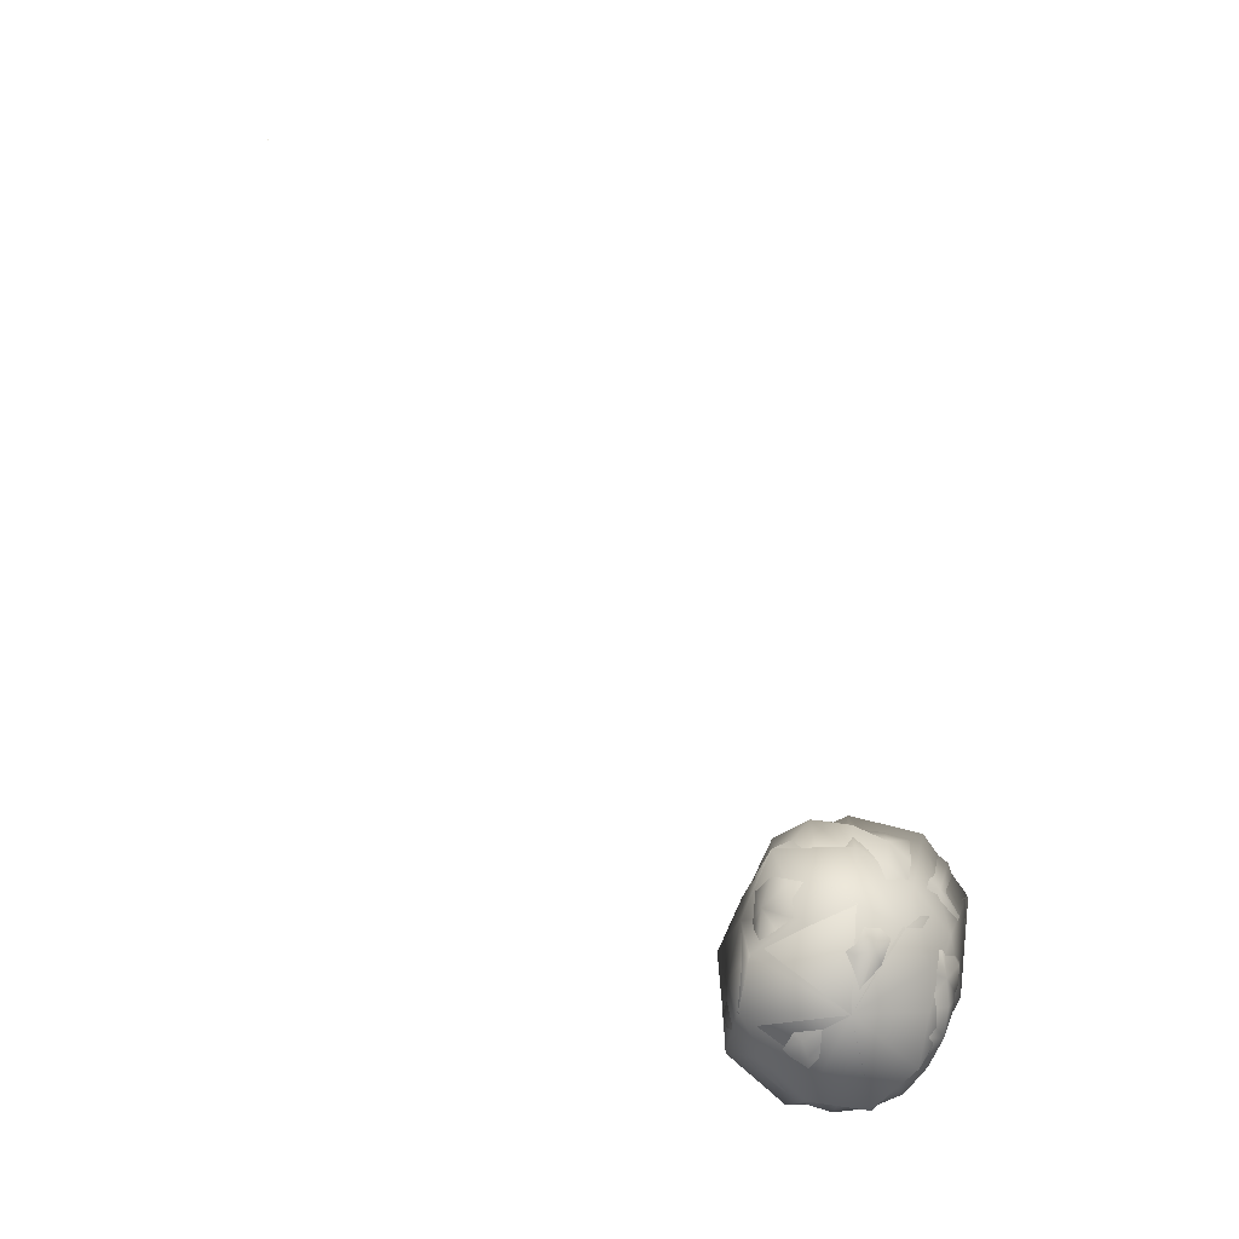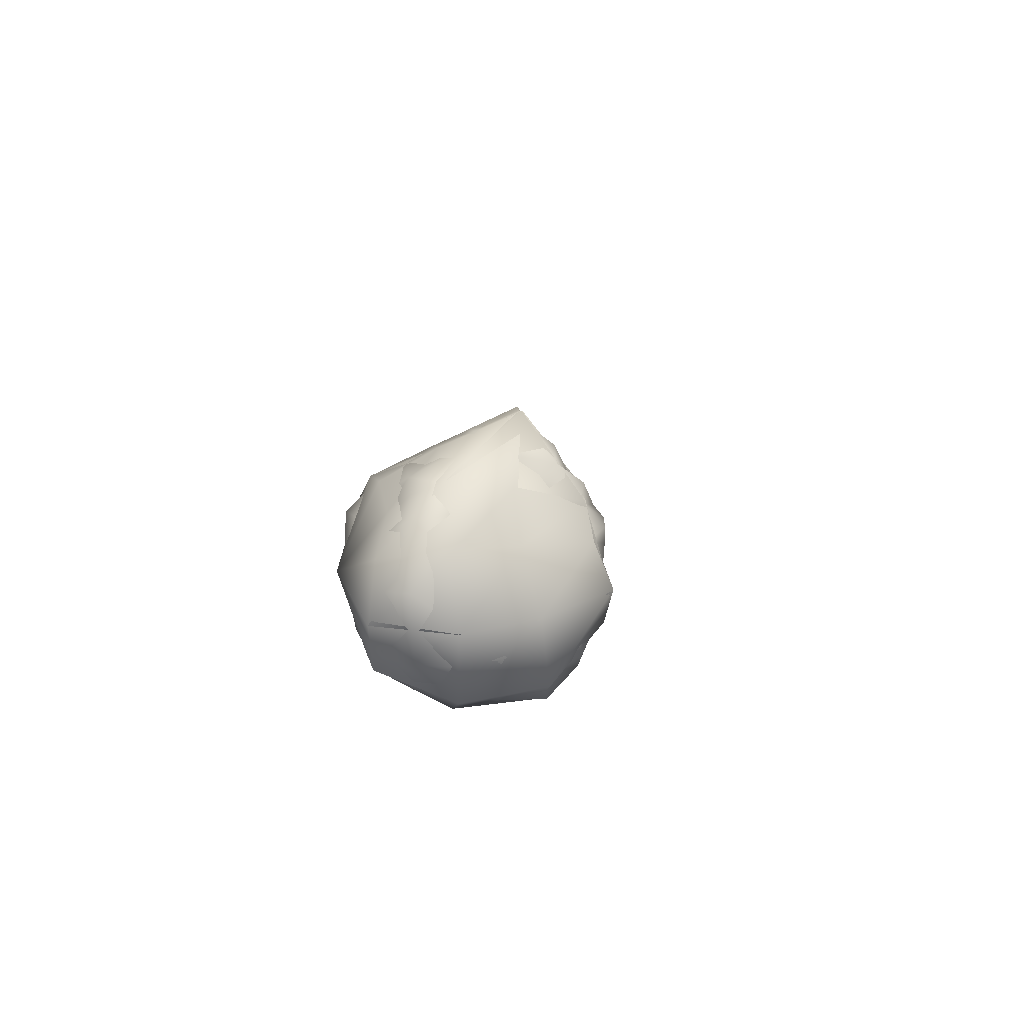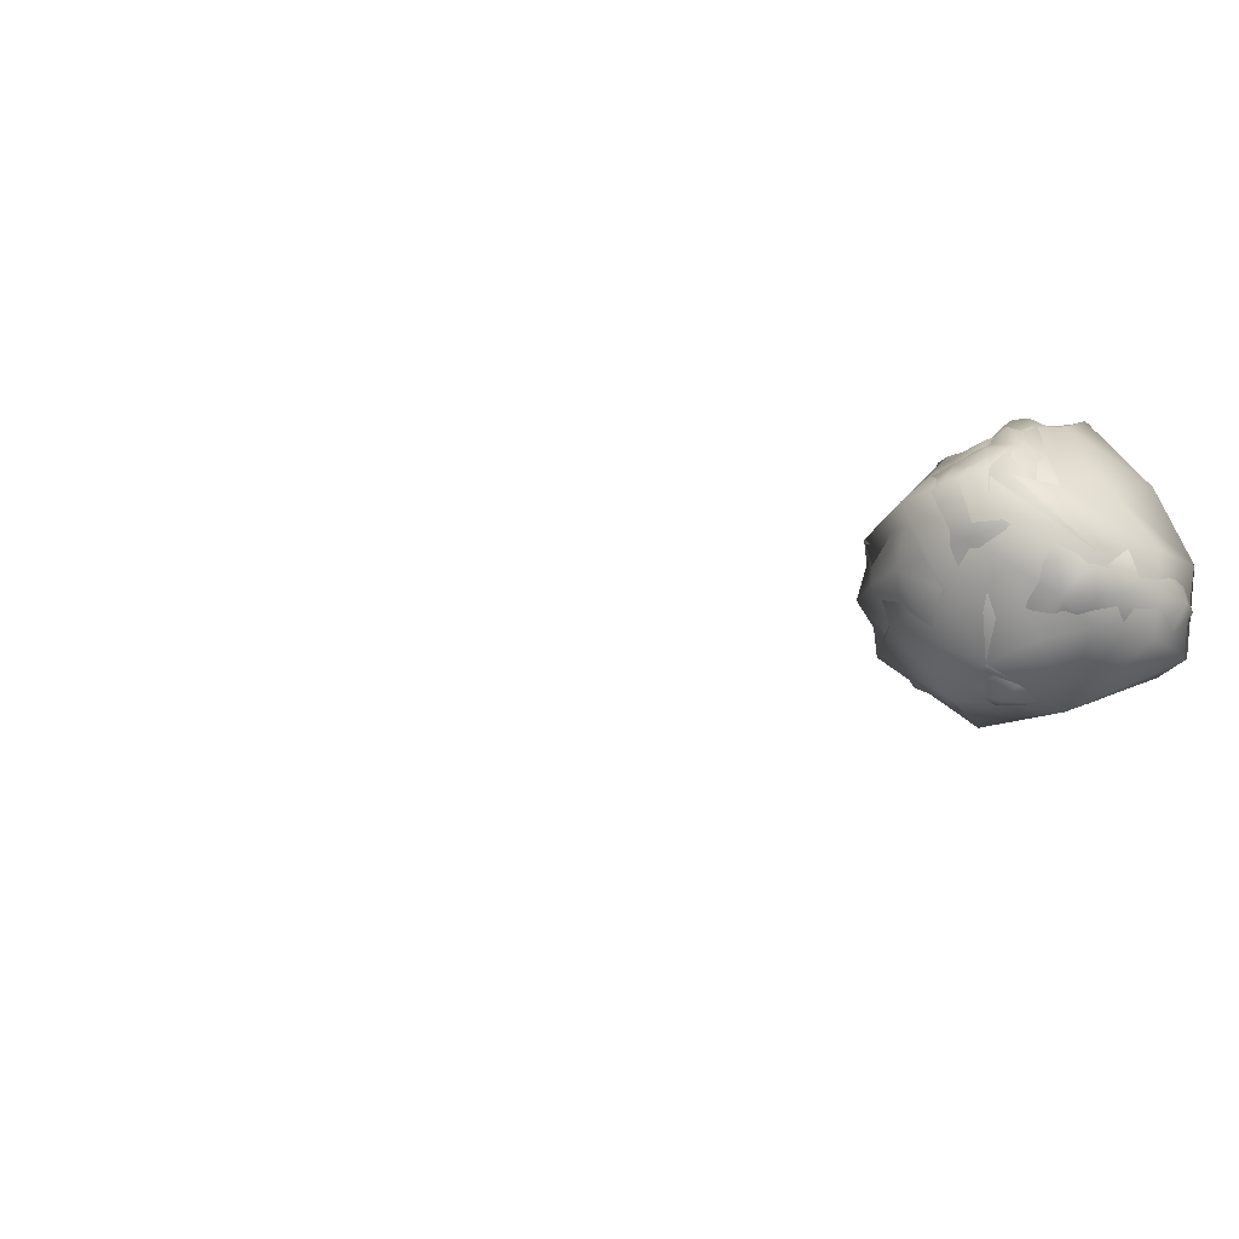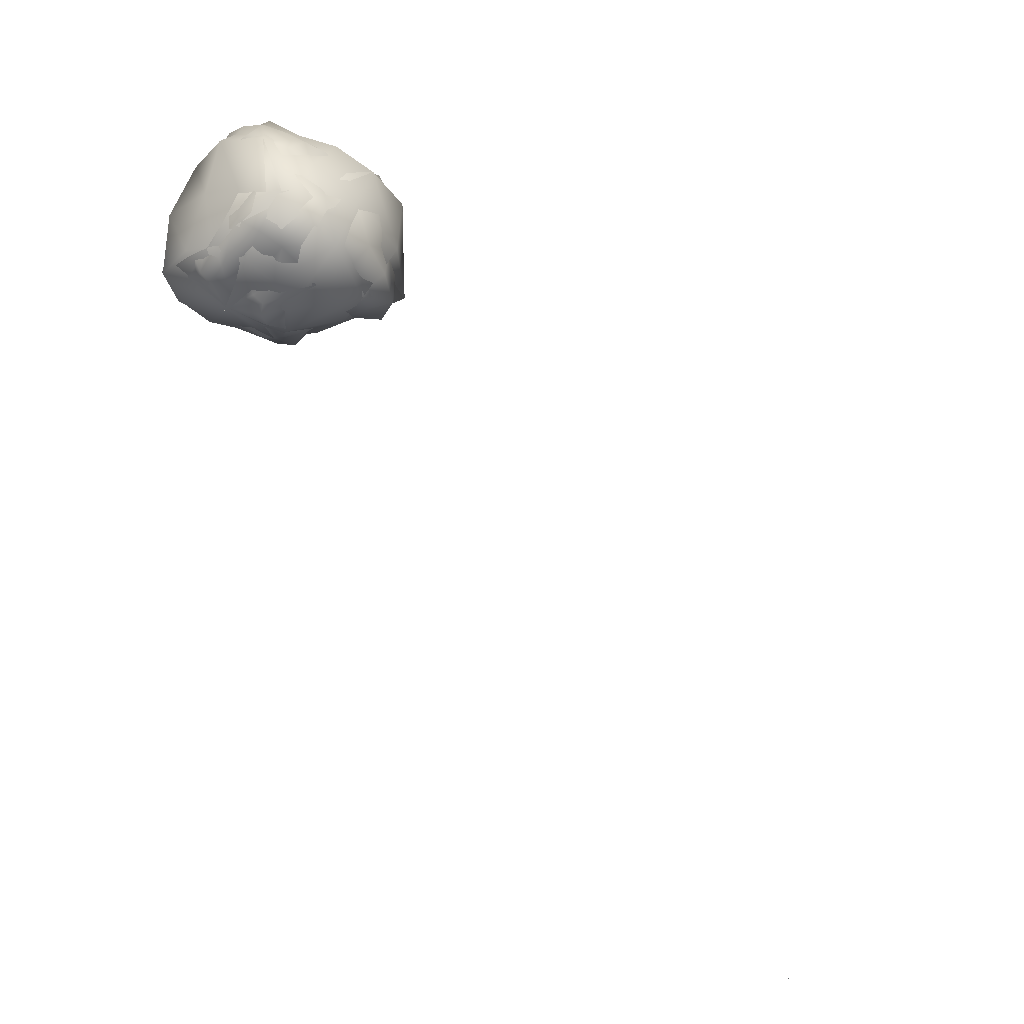
<metadata>
{"format":"obj","ext":"obj","renderer":"f3d","projection":"perspective","resolution":1024,"background":"white","views":[{"elev":-75.3,"azim":-86.1,"up":"+Y"},{"elev":35.4,"azim":81.3,"up":"+Z"},{"elev":72.8,"azim":-12.1,"up":"+Z"},{"elev":53.6,"azim":-151.6,"up":"+Z"}]}
</metadata>
<code>
v  0 31.42 0
v  0 26.2 -8.696
v  -2.897 26.54 -9.867
v  -4.989 27.65 -7.764
v  0 24.22 -15.41
v  -4.586 24.92 -15.62
v  -8.696 25.16 -13.53
v  -8.047 27.43 -6.973
v  -8.737 28.68 -3.99
v  -12.67 25.61 -10.98
v  -14.79 25.4 -6.756
v  -11.76 30.43 -1.691
v  -10.1 30.32 1.453
v  -15.79 24.47 -2.271
v  -15.95 25.19 2.293
v  -10.34 29.19 4.723
v  -7.319 28.9 6.342
v  -15.41 25.86 7.038
v  -12.23 25.28 10.59
v  -5.805 27.65 9.033
v  -2.724 28.86 9.278
v  -8.821 24.98 13.73
v  -4.761 26.29 16.21
v  0 30.47 11.9
v  3.079 32.29 10.49
v  0 28.02 18.47
v  4.779 26.38 16.27
v  6.725 31.8 10.46
v  8.072 31.61 6.994
v  8.898 25.18 13.85
v  12.92 26.57 11.2
v  10.95 30.82 5.001
v  10.12 30.36 1.455
v  16.31 27.25 7.447
v  18.9 29.35 2.718
v  11.55 29.92 -1.661
v  8.833 28.97 -4.034
v  19.41 29.63 -2.791
v  16.89 28.62 -7.715
v  8.261 28.12 -7.159
v  4.968 27.54 -7.73
v  13.8 27.72 -11.96
v  8.963 25.84 -13.95
v  2.868 26.29 -9.769
v  4.45 24.24 -15.16
v  0 20.23 -22.7
v  -6.477 20.49 -22.06
v  0 12.65 -26.81
v  -6.862 11.58 -23.37
v  -13.06 11.48 -20.32
v  -12.48 20.54 -19.42
v  -15.78 18.77 -13.67
v  -18.15 11.43 -15.73
v  -22.81 11.89 -10.42
v  -17.88 17.77 -8.164
v  -20.46 18.61 -2.942
v  -28.77 13.65 -4.137
v  -30.33 14.33 4.36
v  -22.27 20.07 3.201
v  -21.6 21.1 9.866
v  -28.12 14.46 12.84
v  -24.69 15.22 21.39
v  -18.36 21.53 15.91
v  -13.26 21.74 20.64
v  -18.22 15.68 28.34
v  -9.056 15 30.84
v  -7.181 22.49 24.46
v  0 21.65 24.43
v  0 12.81 27.14
v  6.328 10.74 21.55
v  5.869 18.72 19.99
v  10.39 17.43 16.17
v  11.14 9.939 17.34
v  16.97 10.74 14.7
v  15.22 18.16 13.19
v  20.07 19.74 9.166
v  21.7 11.36 9.908
v  27.06 12.89 3.891
v  23.42 21.01 3.367
v  25.11 22.41 -3.61
v  29.28 13.88 -4.21
v  28.1 14.45 -12.83
v  24.61 23.76 -11.24
v  20.37 23.69 -17.65
v  25.52 15.71 -22.11
v  16.8 14.53 -26.15
v  14 22.82 -21.79
v  6.565 20.74 -22.36
v  8.135 13.57 -27.71
v  0 3.739 -24.87
v  -6.884 3.682 -23.44
v  0 -3.797 -25.29
v  -6.388 -3.439 -21.75
v  -13.63 -3.785 -21.2
v  -13.76 3.819 -21.41
v  -22.07 4.341 -19.12
v  -22.26 -4.377 -19.29
v  -29.89 -4.845 -13.65
v  -31.18 5.041 -14.24
v  -35.31 5.236 -5.077
v  -30.41 -4.551 -4.372
v  -29.04 -4.357 4.175
v  -33.32 4.955 4.79
v  -28.82 4.684 13.16
v  -26.44 -4.323 12.08
v  -20.14 -3.986 17.46
v  -22.34 4.388 19.36
v  -15.98 4.39 24.87
v  -12.91 -3.604 20.08
v  -7.182 -3.825 24.46
v  -8.538 4.491 29.08
v  0 4.255 28.58
v  0 -4.138 27.73
v  7.96 -4.207 27.11
v  6.992 3.732 23.81
v  12.59 3.523 19.59
v  15.37 -4.234 23.91
v  20.99 -4.141 18.19
v  18.13 3.617 15.71
v  24.11 3.968 11.01
v  25.52 -4.182 11.65
v  29.84 -4.469 4.29
v  29.02 4.354 4.172
v  31.17 4.657 -4.481
v  32.49 -4.842 -4.671
v  30.96 -5.008 -14.14
v  30.82 4.986 -14.08
v  24.98 4.873 -21.65
v  24.21 -4.733 -20.98
v  17.2 -4.701 -26.77
v  18.02 4.91 -28.05
v  7.744 4.104 -26.37
v  8.421 -4.436 -28.68
v  0 -11.54 -24.27
v  -6.565 -11.1 -22.36
v  0 -21.36 -22.86
v  -6.564 -21.19 -22.36
v  -12.85 -22.25 -20
v  -13.58 -11.93 -21.13
v  -21.22 -13.33 -18.38
v  -17.13 -20.56 -14.85
v  -19.65 -20.11 -8.972
v  -26.77 -13.95 -12.23
v  -27.23 -13.07 -3.915
v  -21.37 -19.49 -3.073
v  -21.16 -19.89 3.042
v  -25.4 -12.19 3.652
v  -22.12 -11.57 10.1
v  -19.06 -18.84 8.703
v  -14.73 -18.03 12.77
v  -17.27 -10.88 14.97
v  -11.21 -9.894 17.44
v  -10.39 -17.11 16.17
v  -5.006 -16.33 17.05
v  -6.712 -11.33 22.86
v  0 -11.38 23.91
v  0 -15.27 17.37
v  5.111 -16.7 17.41
v  7.045 -11.88 23.99
v  14.45 -12.7 22.48
v  11.12 -18.47 17.31
v  16.08 -19.79 13.93
v  21.22 -13.32 18.39
v  27.2 -14.19 12.42
v  21.39 -21.41 9.77
v  23.45 -22.17 3.371
v  30.16 -14.43 4.336
v  30.59 -14.66 -4.398
v  24.47 -22.62 -3.519
v  21.28 -21.88 -9.718
v  27.42 -14.29 -12.52
v  21.61 -13.58 -18.73
v  17.21 -20.67 -14.92
v  11.97 -20.64 -18.62
v  15.44 -13.54 -24.02
v  7.949 -13.4 -27.07
v  6.428 -20.71 -21.89
v  0 -26.89 0
v  -6.808 -23.92 -10.59
v  -4.19 -23.85 -14.27
v  0 -23.36 -12.31
v  -10.98 -22.9 -5.013
v  -10.7 -22.59 -9.27
v  -12.93 -24.84 1.86
v  -14.32 -23.13 -2.058
v  -9.09 -22.82 7.877
v  -14.02 -24.8 6.403
v  -2.883 -19.33 9.818
v  -6.93 -20.23 10.78
v  2.97 -19.93 10.11
v  0 -18.25 11.69
v  9.019 -22.64 7.815
v  7.071 -20.69 11
v  12.88 -24.74 1.852
v  13.72 -24.23 6.268
v  11.97 -25.03 -5.468
v  15.3 -24.87 -2.199
v  7.183 -25.27 -11.18
v  11.64 -24.79 -10.09
v  4.144 -23.56 -14.11
v  0 31.64 0
v  0 24.05 -15.46
v  -8.752 25.2 -13.62
v  -15.07 25.79 -6.882
v  -16.41 25.81 2.359
v  -12.68 26.13 10.99
v  -4.879 26.97 16.62
v  4.988 27.57 16.99
v  13.59 28 11.77
v  19.96 31.42 2.869
v  17.53 30.02 -8.004
v  9.318 26.84 -14.5
v  -14.13 11.94 -21.99
v  0 13.12 -28.71
v  -24.15 12.12 -11.03
v  -32.26 14.9 4.639
v  -26.03 15.75 22.55
v  -9.595 15.58 32.68
v  6.831 11.07 23.26
v  18.16 10.97 15.73
v  29.54 13.64 4.247
v  30.82 15.5 -14.08
v  18.13 15.33 -28.21
v  -14.81 -3.938 -23.05
v  0 -3.875 -26.96
v  -32.5 -5.144 -14.84
v  -31.46 -4.572 4.523
v  -20.61 -3.92 17.86
v  -7.64 -3.898 26.02
v  8.156 -4.163 27.78
v  22.83 -4.345 19.78
v  33.13 -4.817 4.763
v  32.64 -5.167 -14.91
v  18.32 -4.878 -28.51
v  -14 -23.04 -21.78
v  0 -22.5 -25.36
v  -21.12 -20.34 -9.647
v  -23.51 -20.87 3.38
v  -16.24 -18.59 14.07
v  -5.753 -17.51 19.59
v  5.58 -16.89 19
v  17.95 -20.87 15.56
v  26.27 -23.69 3.777
v  23.4 -22.86 -10.68
v  12.84 -20.86 -19.97
v  0 -28.41 0
v  17.94 15.12 -28.43
v  -8.867 25.13 -13.65
v  -32.3 14.72 4.887
v  -14.13 11.94 -21.99
v  -14.82 -3.947 -23.04
v  -32.47 -5.079 -14.92
v  0.3077 -22.39 -25.45
v  -13.76 -22.92 -22.06
v  -23.58 -20.81 3.218
v  26.33 -23.55 4.197
v  -16.23 -18.6 14.09
v  5.332 27.36 17.19
v  20.65 30.96 2.379
v  33.13 -4.772 4.822
v  -9.339 15.35 32.85
v  8.151 -4.159 27.78
v  -197.1 76.97 -126.6
v  -197.1 76.97 -126.6
v  -197.1 76.97 -126.6
v  -197.1 76.97 -126.6
v  -197.2 76.88 -126.5
v  -197.2 76.88 -126.7
v  -197 76.87 -126.5
v  -197 76.87 -126.7
v  -197.1 76.77 -126.6
v  0.001 32.49 0.01
v  0.001 32.49 -0.01
v  -0.019 32.49 0.01
v  -0.019 32.49 -0.01
v  0.6535 -0.0414 0.1
v  0.6535 -0.0414 -0.1
v  0.8534 -0.0367 0.1
v  0.8534 -0.0367 -0.1
v  0.7558 -0.139 0
v  -0.0037 32.69 0.01
v  -0.0037 32.69 -0.01
v  -0.0237 32.69 0.01
v  -0.0237 32.69 -0.01
v  -0.1113 32.59 0.1
v  -0.1113 32.59 -0.1
v  0.0886 32.59 0.1
v  0.0886 32.59 -0.1
v  -0.009 32.49 0
g stone
f 1 2 3
f 3 4 1
f 5 6 3
f 3 2 5
f 7 4 3
f 3 6 7
f 1 4 8
f 8 9 1
f 7 10 8
f 8 4 7
f 11 9 8
f 8 10 11
f 1 9 12
f 12 13 1
f 11 14 12
f 12 9 11
f 15 13 12
f 12 14 15
f 1 13 16
f 16 17 1
f 15 18 16
f 16 13 15
f 19 17 16
f 16 18 19
f 1 17 20
f 20 21 1
f 19 22 20
f 20 17 19
f 23 21 20
f 20 22 23
f 1 21 24
f 24 25 1
f 23 26 24
f 24 21 23
f 27 25 24
f 24 26 27
f 1 25 28
f 28 29 1
f 27 30 28
f 28 25 27
f 31 29 28
f 28 30 31
f 1 29 32
f 32 33 1
f 31 34 32
f 32 29 31
f 35 33 32
f 32 34 35
f 1 33 36
f 36 37 1
f 35 38 36
f 36 33 35
f 39 37 36
f 36 38 39
f 1 37 40
f 40 41 1
f 39 42 40
f 40 37 39
f 43 41 40
f 40 42 43
f 1 41 44
f 44 2 1
f 43 45 44
f 44 41 43
f 5 2 44
f 44 45 5
f 5 46 47
f 47 6 5
f 48 49 47
f 47 46 48
f 50 51 47
f 47 49 50
f 7 6 47
f 47 51 7
f 7 51 52
f 52 10 7
f 50 53 52
f 52 51 50
f 54 55 52
f 52 53 54
f 11 10 52
f 52 55 11
f 11 55 56
f 56 14 11
f 54 57 56
f 56 55 54
f 58 59 56
f 56 57 58
f 15 14 56
f 56 59 15
f 15 59 60
f 60 18 15
f 58 61 60
f 60 59 58
f 62 63 60
f 60 61 62
f 19 18 60
f 60 63 19
f 19 63 64
f 64 22 19
f 62 65 64
f 64 63 62
f 66 67 64
f 64 65 66
f 23 22 64
f 64 67 23
f 23 67 68
f 68 26 23
f 66 69 68
f 68 67 66
f 70 71 68
f 68 69 70
f 27 26 68
f 68 71 27
f 27 71 72
f 72 30 27
f 70 73 72
f 72 71 70
f 74 75 72
f 72 73 74
f 31 30 72
f 72 75 31
f 31 75 76
f 76 34 31
f 74 77 76
f 76 75 74
f 78 79 76
f 76 77 78
f 35 34 76
f 76 79 35
f 35 79 80
f 80 38 35
f 78 81 80
f 80 79 78
f 82 83 80
f 80 81 82
f 39 38 80
f 80 83 39
f 39 83 84
f 84 42 39
f 82 85 84
f 84 83 82
f 86 87 84
f 84 85 86
f 43 42 84
f 84 87 43
f 43 87 88
f 88 45 43
f 86 89 88
f 88 87 86
f 48 46 88
f 88 89 48
f 5 45 88
f 88 46 5
f 48 90 91
f 91 49 48
f 92 93 91
f 91 90 92
f 94 95 91
f 91 93 94
f 50 49 91
f 91 95 50
f 50 95 96
f 96 53 50
f 94 97 96
f 96 95 94
f 98 99 96
f 96 97 98
f 54 53 96
f 96 99 54
f 54 99 100
f 100 57 54
f 98 101 100
f 100 99 98
f 102 103 100
f 100 101 102
f 58 57 100
f 100 103 58
f 58 103 104
f 104 61 58
f 102 105 104
f 104 103 102
f 106 107 104
f 104 105 106
f 62 61 104
f 104 107 62
f 62 107 108
f 108 65 62
f 106 109 108
f 108 107 106
f 110 111 108
f 108 109 110
f 66 65 108
f 108 111 66
f 66 111 112
f 112 69 66
f 110 113 112
f 112 111 110
f 114 115 112
f 112 113 114
f 70 69 112
f 112 115 70
f 70 115 116
f 116 73 70
f 114 117 116
f 116 115 114
f 118 119 116
f 116 117 118
f 74 73 116
f 116 119 74
f 74 119 120
f 120 77 74
f 118 121 120
f 120 119 118
f 122 123 120
f 120 121 122
f 78 77 120
f 120 123 78
f 78 123 124
f 124 81 78
f 122 125 124
f 124 123 122
f 126 127 124
f 124 125 126
f 82 81 124
f 124 127 82
f 82 127 128
f 128 85 82
f 126 129 128
f 128 127 126
f 130 131 128
f 128 129 130
f 86 85 128
f 128 131 86
f 86 131 132
f 132 89 86
f 130 133 132
f 132 131 130
f 92 90 132
f 132 133 92
f 48 89 132
f 132 90 48
f 92 134 135
f 135 93 92
f 136 137 135
f 135 134 136
f 138 139 135
f 135 137 138
f 94 93 135
f 135 139 94
f 94 139 140
f 140 97 94
f 138 141 140
f 140 139 138
f 142 143 140
f 140 141 142
f 98 97 140
f 140 143 98
f 98 143 144
f 144 101 98
f 142 145 144
f 144 143 142
f 146 147 144
f 144 145 146
f 102 101 144
f 144 147 102
f 102 147 148
f 148 105 102
f 146 149 148
f 148 147 146
f 150 151 148
f 148 149 150
f 106 105 148
f 148 151 106
f 106 151 152
f 152 109 106
f 150 153 152
f 152 151 150
f 154 155 152
f 152 153 154
f 110 109 152
f 152 155 110
f 110 155 156
f 156 113 110
f 154 157 156
f 156 155 154
f 158 159 156
f 156 157 158
f 114 113 156
f 156 159 114
f 114 159 160
f 160 117 114
f 158 161 160
f 160 159 158
f 162 163 160
f 160 161 162
f 118 117 160
f 160 163 118
f 118 163 164
f 164 121 118
f 162 165 164
f 164 163 162
f 166 167 164
f 164 165 166
f 122 121 164
f 164 167 122
f 122 167 168
f 168 125 122
f 166 169 168
f 168 167 166
f 170 171 168
f 168 169 170
f 126 125 168
f 168 171 126
f 126 171 172
f 172 129 126
f 170 173 172
f 172 171 170
f 174 175 172
f 172 173 174
f 130 129 172
f 172 175 130
f 130 175 176
f 176 133 130
f 174 177 176
f 176 175 174
f 136 134 176
f 176 177 136
f 92 133 176
f 176 134 92
f 178 179 180
f 180 181 178
f 138 137 180
f 180 179 138
f 136 181 180
f 180 137 136
f 178 182 183
f 183 179 178
f 142 141 183
f 183 182 142
f 138 179 183
f 183 141 138
f 178 184 185
f 185 182 178
f 146 145 185
f 185 184 146
f 142 182 185
f 185 145 142
f 178 186 187
f 187 184 178
f 150 149 187
f 187 186 150
f 146 184 187
f 187 149 146
f 178 188 189
f 189 186 178
f 154 153 189
f 189 188 154
f 150 186 189
f 189 153 150
f 178 190 191
f 191 188 178
f 158 157 191
f 191 190 158
f 154 188 191
f 191 157 154
f 178 192 193
f 193 190 178
f 162 161 193
f 193 192 162
f 158 190 193
f 193 161 158
f 178 194 195
f 195 192 178
f 166 165 195
f 195 194 166
f 162 192 195
f 195 165 162
f 178 196 197
f 197 194 178
f 170 169 197
f 197 196 170
f 166 194 197
f 197 169 166
f 178 198 199
f 199 196 178
f 174 173 199
f 199 198 174
f 170 196 199
f 199 173 170
f 178 181 200
f 200 198 178
f 136 177 200
f 200 181 136
f 174 198 200
f 200 177 174
f 201 202 203
f 201 203 204
f 201 204 205
f 201 205 206
f 201 206 207
f 201 207 208
f 201 208 209
f 201 209 210
f 201 210 211
f 201 211 212
f 201 212 202
f 213 203 202
f 202 214 213
f 215 204 203
f 203 213 215
f 216 205 204
f 204 215 216
f 217 206 205
f 205 216 217
f 218 207 206
f 206 217 218
f 219 208 207
f 207 218 219
f 220 209 208
f 208 219 220
f 221 210 209
f 209 220 221
f 222 211 210
f 210 221 222
f 223 212 211
f 211 222 223
f 214 202 212
f 212 223 214
f 224 213 214
f 214 225 224
f 226 215 213
f 213 224 226
f 227 216 215
f 215 226 227
f 228 217 216
f 216 227 228
f 229 218 217
f 217 228 229
f 230 219 218
f 218 229 230
f 231 220 219
f 219 230 231
f 232 221 220
f 220 231 232
f 233 222 221
f 221 232 233
f 234 223 222
f 222 233 234
f 225 214 223
f 223 234 225
f 235 224 225
f 225 236 235
f 237 226 224
f 224 235 237
f 238 227 226
f 226 237 238
f 239 228 227
f 227 238 239
f 240 229 228
f 228 239 240
f 241 230 229
f 229 240 241
f 242 231 230
f 230 241 242
f 243 232 231
f 231 242 243
f 244 233 232
f 232 243 244
f 245 234 233
f 233 244 245
f 236 225 234
f 234 245 236
f 246 235 236
f 246 237 235
f 246 238 237
f 246 239 238
f 246 240 239
f 246 241 240
f 246 242 241
f 246 243 242
f 246 244 243
f 246 245 244
f 246 236 245
f 201 247 248
f 201 248 249
f 247 250 248
f 248 250 249
f 247 251 250
f 250 251 252
f 253 254 251
f 251 254 255
f 246 254 253
f 246 255 254
f 246 256 257
f 201 258 259
f 246 253 256
f 258 260 259
f 246 257 255
f 201 249 258
f 250 252 249
f 249 255 257
f 247 256 253
f 247 253 251
f 261 257 262
f 249 257 261
f 260 256 259
f 262 257 256
f 201 259 247
f 259 256 247
f 258 262 260
f 262 256 260
f 261 262 258
f 249 261 258
f 249 252 255
f 251 255 252
f 263 264 265
f 266 265 264
f 267 265 268
f 266 268 265
f 269 263 267
f 265 267 263
f 264 270 266
f 268 266 270
f 263 269 264
f 270 264 269
f 271 269 267
f 271 267 268
f 271 268 270
f 271 270 269
f 272 273 274
f 275 274 273
f 276 274 277
f 275 277 274
f 278 272 276
f 274 276 272
f 273 279 275
f 277 275 279
f 272 278 273
f 279 273 278
f 280 278 276
f 280 276 277
f 280 277 279
f 280 279 278
f 281 282 283
f 284 283 282
f 285 283 286
f 284 286 283
f 287 281 285
f 283 285 281
f 282 288 284
f 286 284 288
f 281 287 282
f 288 282 287
f 289 287 285
f 289 285 286
f 289 286 288
f 289 288 287

</code>
